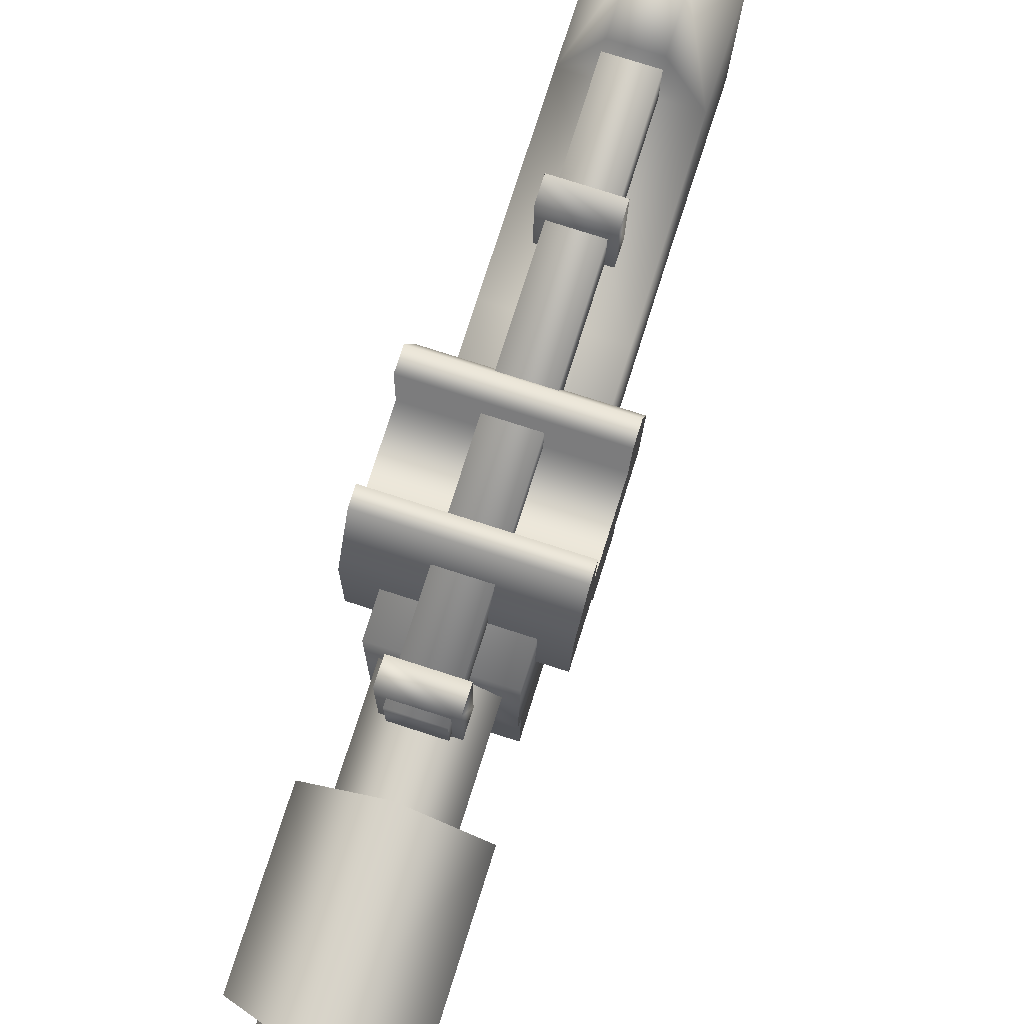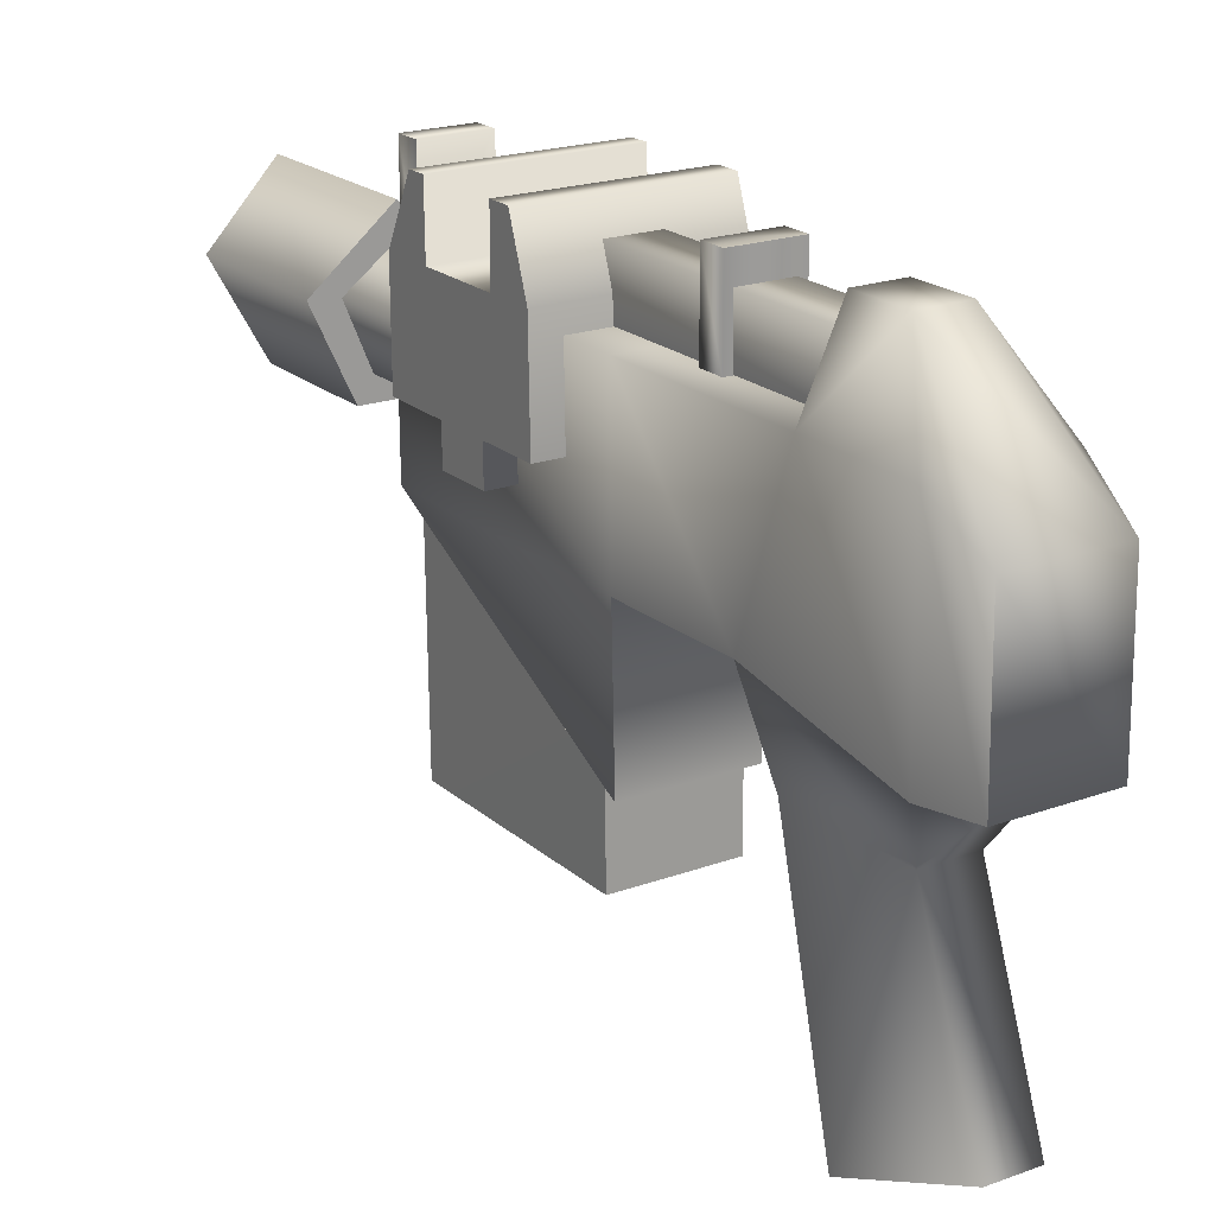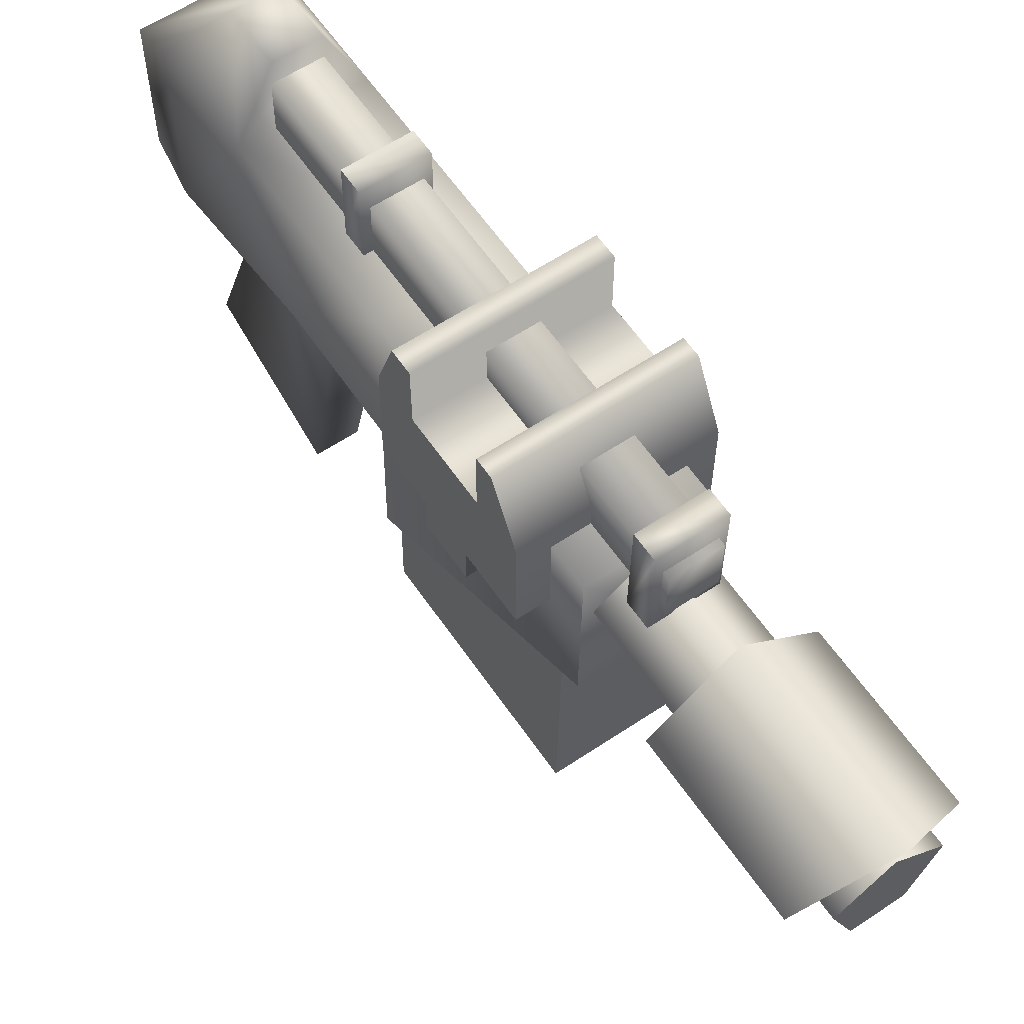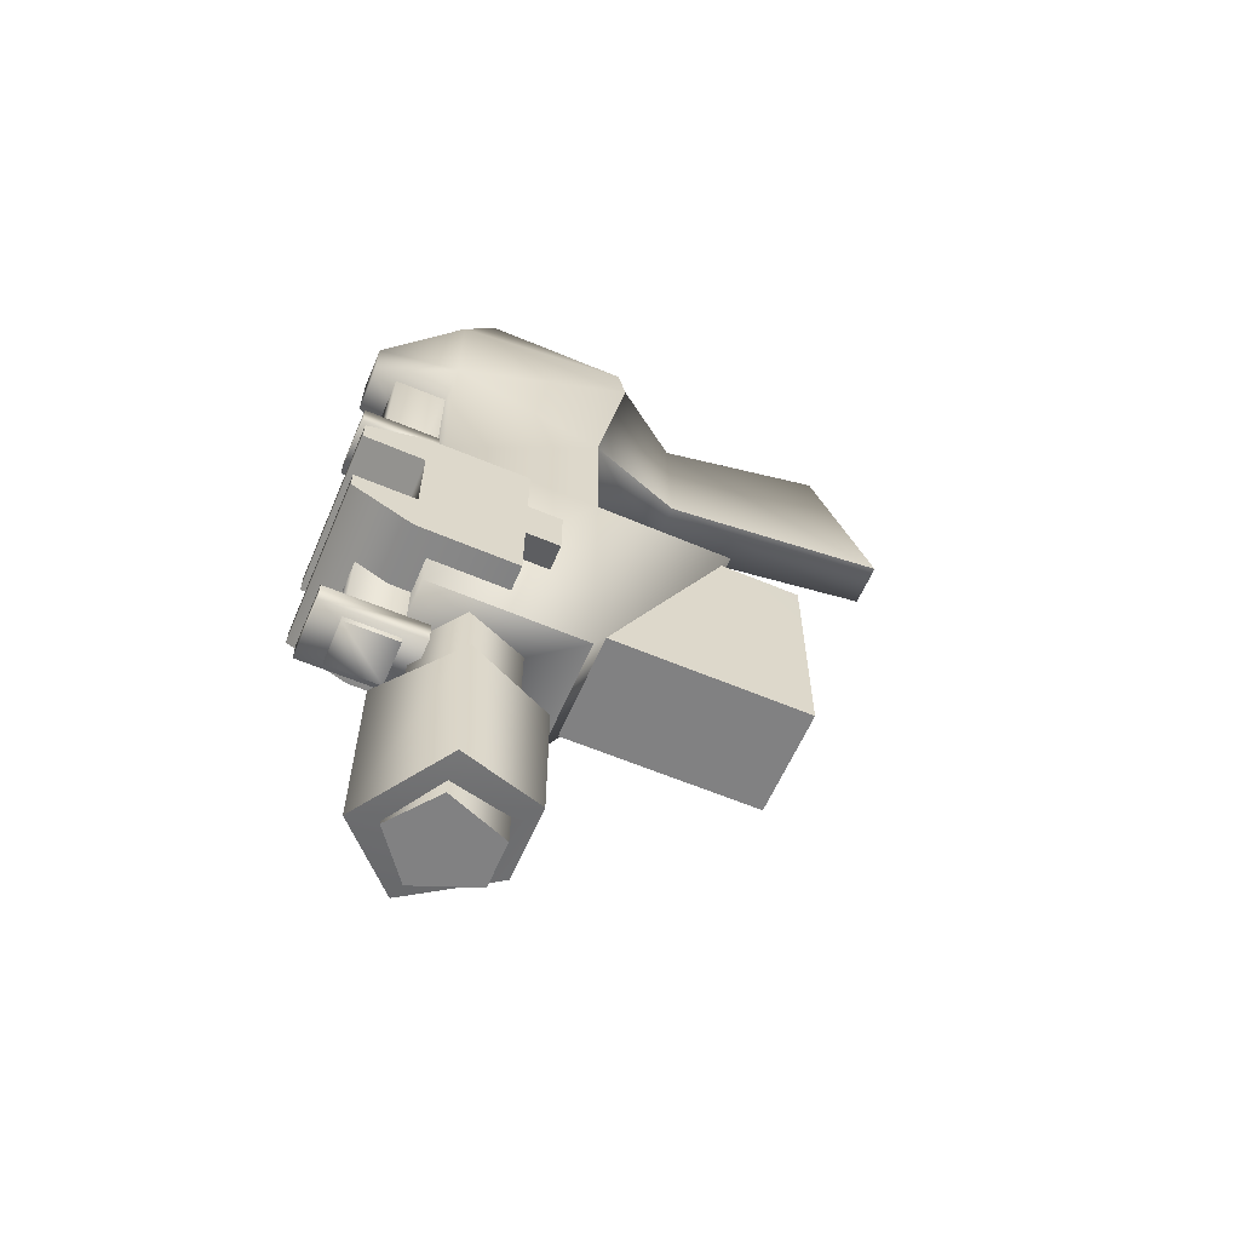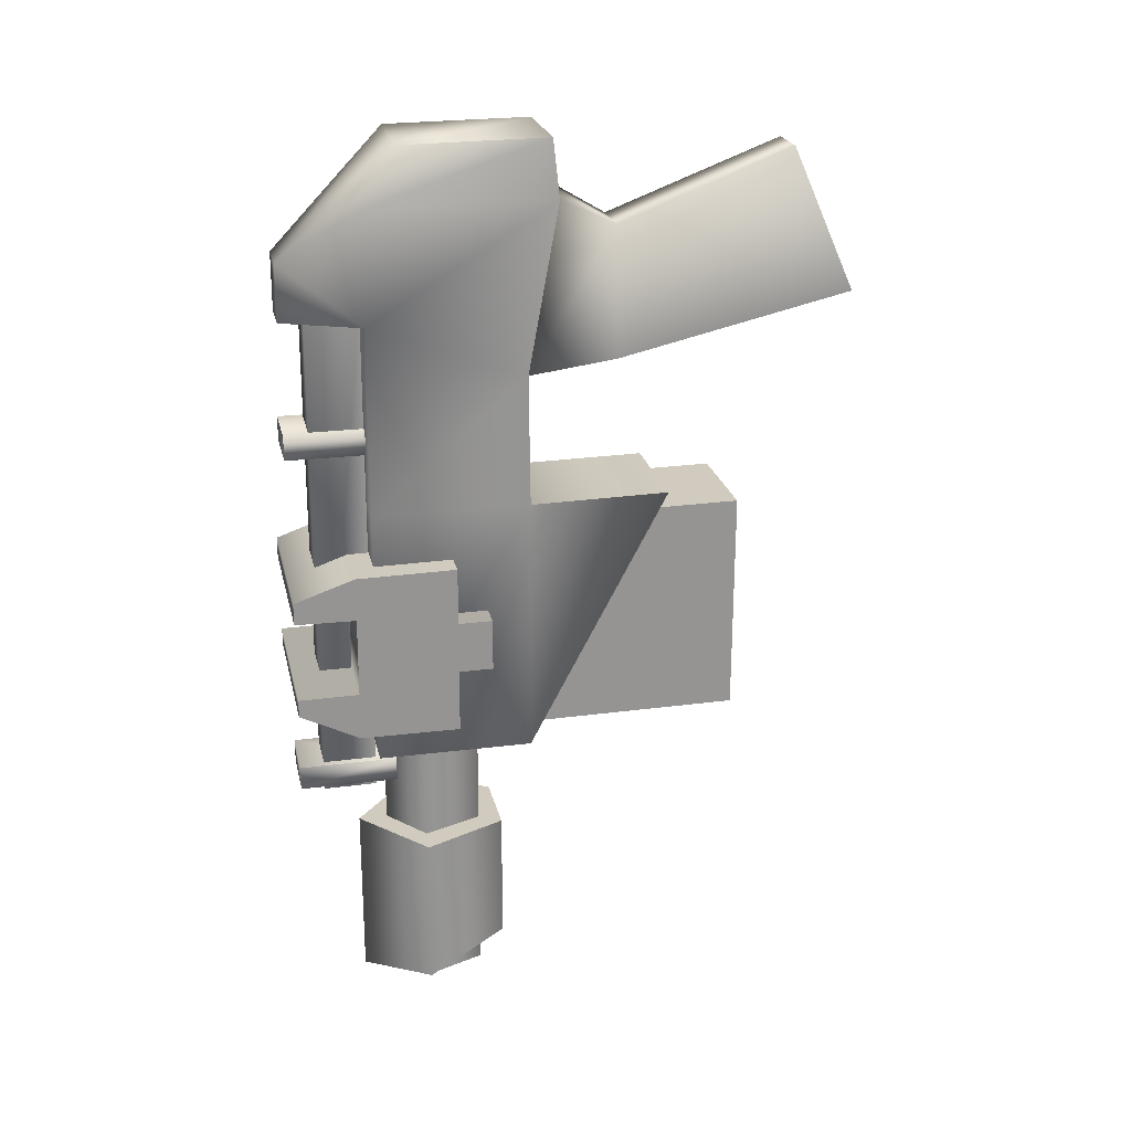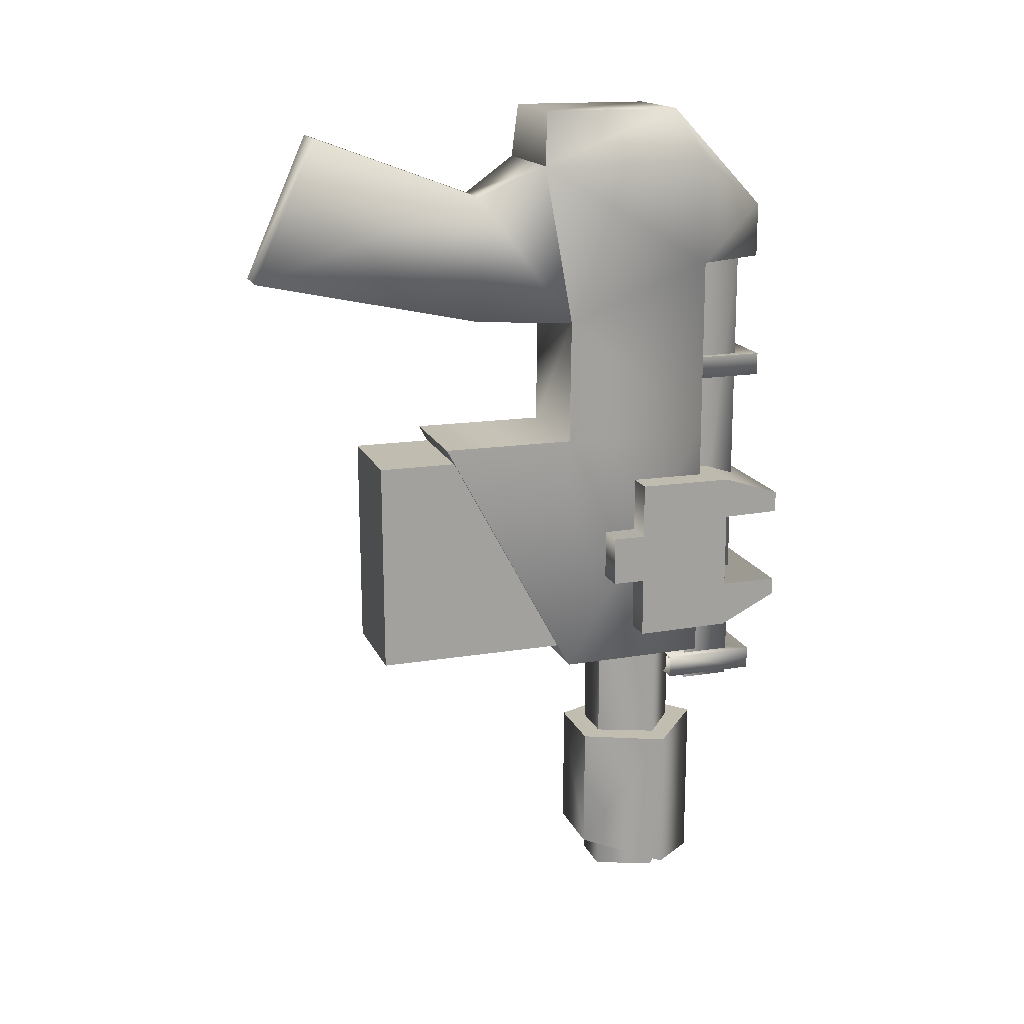
<metadata>
{"format":"obj","ext":"obj","renderer":"f3d","projection":"perspective","resolution":1024,"background":"white","views":[{"elev":76.0,"azim":-162.3,"up":"+Y"},{"elev":20.2,"azim":-33.1,"up":"+Y"},{"elev":61.6,"azim":145.7,"up":"+Y"},{"elev":-60.5,"azim":-112.7,"up":"+Z"},{"elev":23.2,"azim":-102.2,"up":"+Z"},{"elev":16.8,"azim":72.6,"up":"+Z"}]}
</metadata>
<code>
o w_laspistol_reference
v 0.873 0.4324 -0.8961
v -0.7231 0.4213 -0.8998
v 0.921 -3.576 -0.8876
v -0.6669 -3.587 -0.8912
v -0.7317 0.4444 -4.149
v -0.6879 -3.575 -4.152
v 0.9356 -0.4605 1.254
v 0.9121 1.792 2.091
v 0.9476 -0.9137 3.703
v 0.9297 -0.4796 -0.6615
v 0.9049 1.804 -0.6514
v -0.7838 1.792 -0.6553
v -0.7767 1.78 2.087
v -0.2637 2.915 2.08
v -0.2615 2.911 2.917
v 0.3791 2.919 2.082
v 0.3813 2.916 2.918
v 0.9162 1.786 3.703
v 0.8109 1.261 4.513
v 0.835 -0.8492 4.523
v -0.6419 1.251 4.51
v -0.7725 1.774 3.699
v -0.619 -0.8594 4.519
v -0.7431 -0.9254 3.699
v -0.7543 -0.4721 1.255
v -0.759 -0.4913 -0.6654
v -0.7938 1.809 -4.481
v 0.8949 1.821 -4.477
v 0.9197 -0.4532 -4.496
v 0.9566 -2.52 -0.6506
v -0.7691 -0.465 -4.499
v -0.7235 -2.532 -0.6545
v 0.631 -0.0481 -5.959
v 1.158 1.169 -5.957
v -0.449 -0.0557 -5.962
v 0.0679 2.071 -5.959
v -1.002 1.154 -5.962
v -0.2524 2.565 2.243
v -0.2717 2.599 -5.184
v -0.244 1.787 2.242
v 0.4193 2.57 2.244
v 0.4 2.604 -5.183
v 0.4084 1.827 -5.183
v 0.4278 1.792 2.244
v -0.2633 1.822 -5.185
v -0.1661 -5.361 2.029
v -0.2599 -1.872 1.264
v 0.4644 -5.356 2.031
v 0.4796 -4.395 4.173
v -0.1914 -4.4 4.171
v 0.4687 -1.831 3.205
v -0.2465 -1.836 3.204
v 0.473 -1.867 1.265
v 0.5315 2.937 0.4795
v 0.5435 1.758 0.4766
v 0.5306 2.939 0.1272
v 0.5426 1.759 0.1227
v -0.3692 2.932 0.1251
v -0.3613 1.753 0.1206
v -0.3604 1.751 0.4745
v -0.3682 2.931 0.4773
v -1.153 0.6562 -3.008
v -1.169 2.109 -3.214
v -1.155 0.6616 -3.933
v -1.15 0.6518 -2.25
v -1.166 2.103 -2.05
v -1.148 0.6467 -1.406
v -1.164 2.1 -1.414
v -1.174 2.978 -1.709
v -1.175 2.98 -2.031
v -1.147 0.1578 -3.01
v -1.145 0.1532 -2.251
v -1.179 2.986 -3.475
v -1.171 2.111 -3.916
v -1.178 2.985 -3.214
v 1.345 0.6642 -1.4
v 1.329 2.117 -1.408
v 1.318 2.996 -1.703
v 1.317 2.997 -2.025
v 1.327 2.121 -2.044
v 1.324 2.126 -3.209
v 1.314 3.002 -3.208
v 1.314 3.003 -3.469
v 1.322 2.128 -3.91
v 1.338 0.6791 -3.928
v 0.418 0.2815 -8.489
v 0.4289 0.2622 -4.315
v -0.2561 0.2768 -8.491
v -0.2452 0.2575 -4.317
v -0.6026 1.135 -8.491
v -0.5917 1.116 -4.317
v 0.0659 1.66 -8.489
v 0.0768 1.64 -4.315
v 0.7457 1.145 -8.488
v 0.7566 1.125 -4.314
v 0.8644 0.4555 -4.145
v 0.9082 -3.564 -4.148
v 1.34 0.6736 -3.003
v 1.342 0.6691 -2.244
v 1.346 0.1751 -3.004
v 1.348 0.1706 -2.245
v 0.626 -0.0451 -7.907
v -0.454 -0.0527 -7.909
v -1.008 1.165 -8.24
v 0.0612 2.077 -8.567
v 1.152 1.179 -8.235
v -0.3818 2.955 -4.733
v -0.3828 2.957 -5.086
v -0.3711 1.514 -4.737
v -0.372 1.516 -5.09
v 0.5318 1.522 -5.088
v 0.5328 1.521 -4.734
v 0.5179 2.961 -4.731
v 0.517 2.963 -5.084
f 1 2 3
f 4 3 2
f 5 6 2
f 4 2 6
f 7 8 9
f 10 11 7
f 8 7 11
f 11 12 8
f 13 8 12
f 13 14 8
f 14 13 15
f 14 15 16
f 17 16 15
f 16 17 8
f 18 8 17
f 18 9 8
f 18 19 9
f 20 9 19
f 16 8 14
f 21 15 22
f 22 15 13
f 21 22 23
f 24 23 22
f 22 13 24
f 25 24 13
f 13 12 25
f 26 25 12
f 12 27 26
f 12 11 27
f 28 27 11
f 28 11 29
f 10 29 11
f 30 29 10
f 27 28 31
f 29 31 28
f 31 26 27
f 31 32 26
f 31 29 32
f 30 32 29
f 33 34 35
f 34 36 35
f 36 37 35
f 38 39 40
f 38 41 39
f 42 39 41
f 42 41 43
f 44 43 41
f 45 40 39
f 45 39 43
f 42 43 39
f 46 47 48
f 48 49 46
f 50 46 49
f 9 51 7
f 51 9 52
f 24 52 9
f 52 24 25
f 47 52 25
f 47 46 52
f 50 52 46
f 50 49 52
f 51 52 49
f 49 48 51
f 53 51 48
f 53 48 47
f 47 25 53
f 7 53 25
f 7 51 53
f 54 55 56
f 57 56 55
f 56 57 58
f 59 58 57
f 59 60 58
f 61 58 60
f 61 60 54
f 55 54 60
f 56 58 54
f 61 54 58
f 62 63 64
f 62 65 63
f 66 63 65
f 65 67 66
f 68 66 67
f 68 69 66
f 70 66 69
f 62 71 65
f 72 65 71
f 73 74 75
f 63 75 74
f 74 64 63
f 67 76 68
f 77 68 76
f 68 77 69
f 78 69 77
f 69 78 70
f 79 70 78
f 70 79 66
f 80 66 79
f 66 80 63
f 81 63 80
f 63 81 75
f 82 75 81
f 75 82 73
f 83 73 82
f 73 83 74
f 84 74 83
f 74 84 64
f 85 64 84
f 86 87 88
f 89 88 87
f 88 89 90
f 91 90 89
f 90 91 92
f 93 92 91
f 92 93 94
f 95 94 93
f 94 95 86
f 87 86 95
f 96 5 1
f 2 1 5
f 6 5 97
f 96 97 5
f 96 1 97
f 3 97 1
f 3 4 97
f 6 97 4
f 98 99 100
f 101 100 99
f 83 82 84
f 81 84 82
f 84 81 85
f 98 85 81
f 81 80 98
f 99 98 80
f 99 80 76
f 77 76 80
f 77 80 78
f 79 78 80
f 64 85 62
f 98 62 85
f 62 98 71
f 100 71 98
f 71 100 72
f 101 72 100
f 72 101 65
f 99 65 101
f 65 99 67
f 76 67 99
f 9 20 24
f 23 24 20
f 23 20 21
f 19 21 20
f 21 19 15
f 17 15 19
f 18 17 19
f 33 35 102
f 103 102 35
f 35 37 103
f 104 103 37
f 104 37 105
f 36 105 37
f 36 34 105
f 106 105 34
f 106 34 102
f 33 102 34
f 104 105 103
f 103 105 106
f 102 103 106
f 90 92 88
f 88 92 94
f 86 88 94
f 32 30 26
f 10 26 30
f 10 7 26
f 25 26 7
f 107 108 109
f 110 109 108
f 110 108 111
f 112 113 109
f 107 109 113
f 107 113 108
f 114 108 113
f 114 111 108
f 111 114 112
f 113 112 114

</code>
